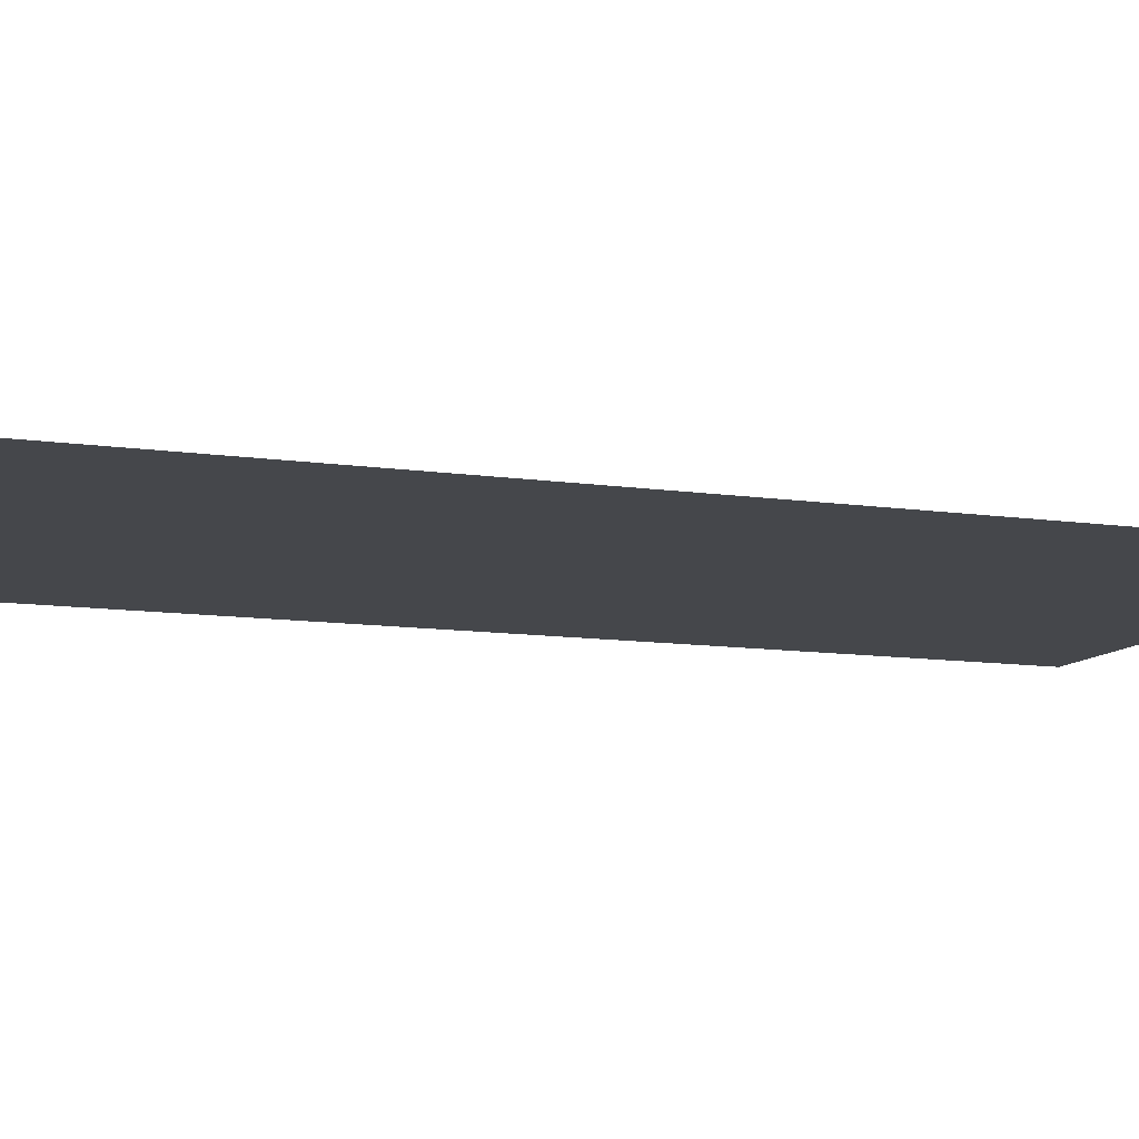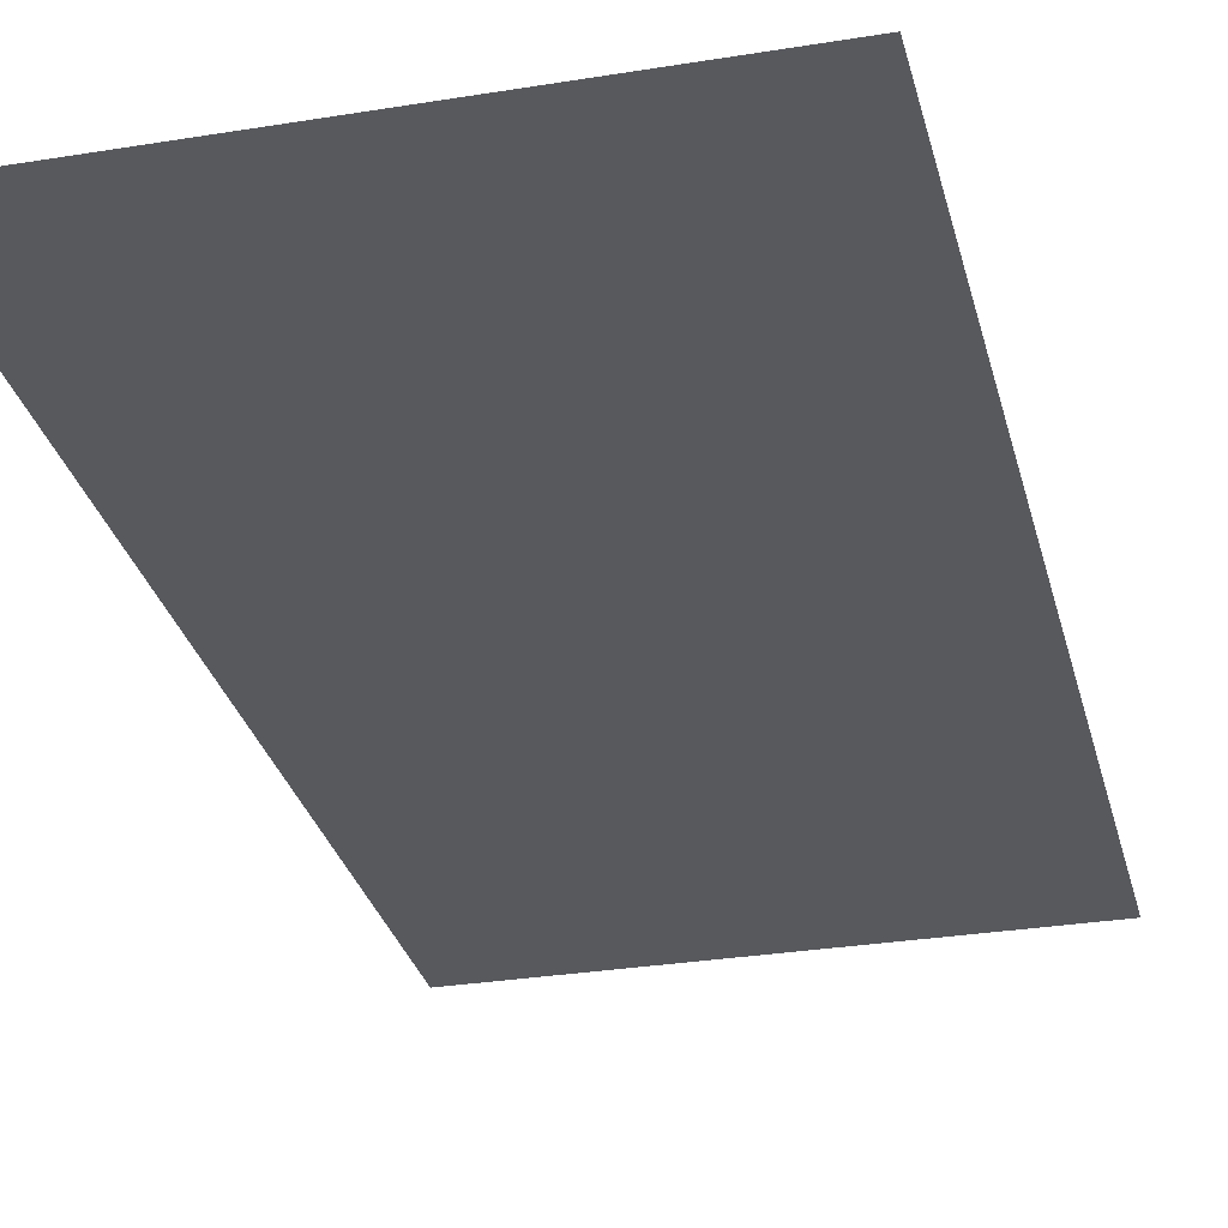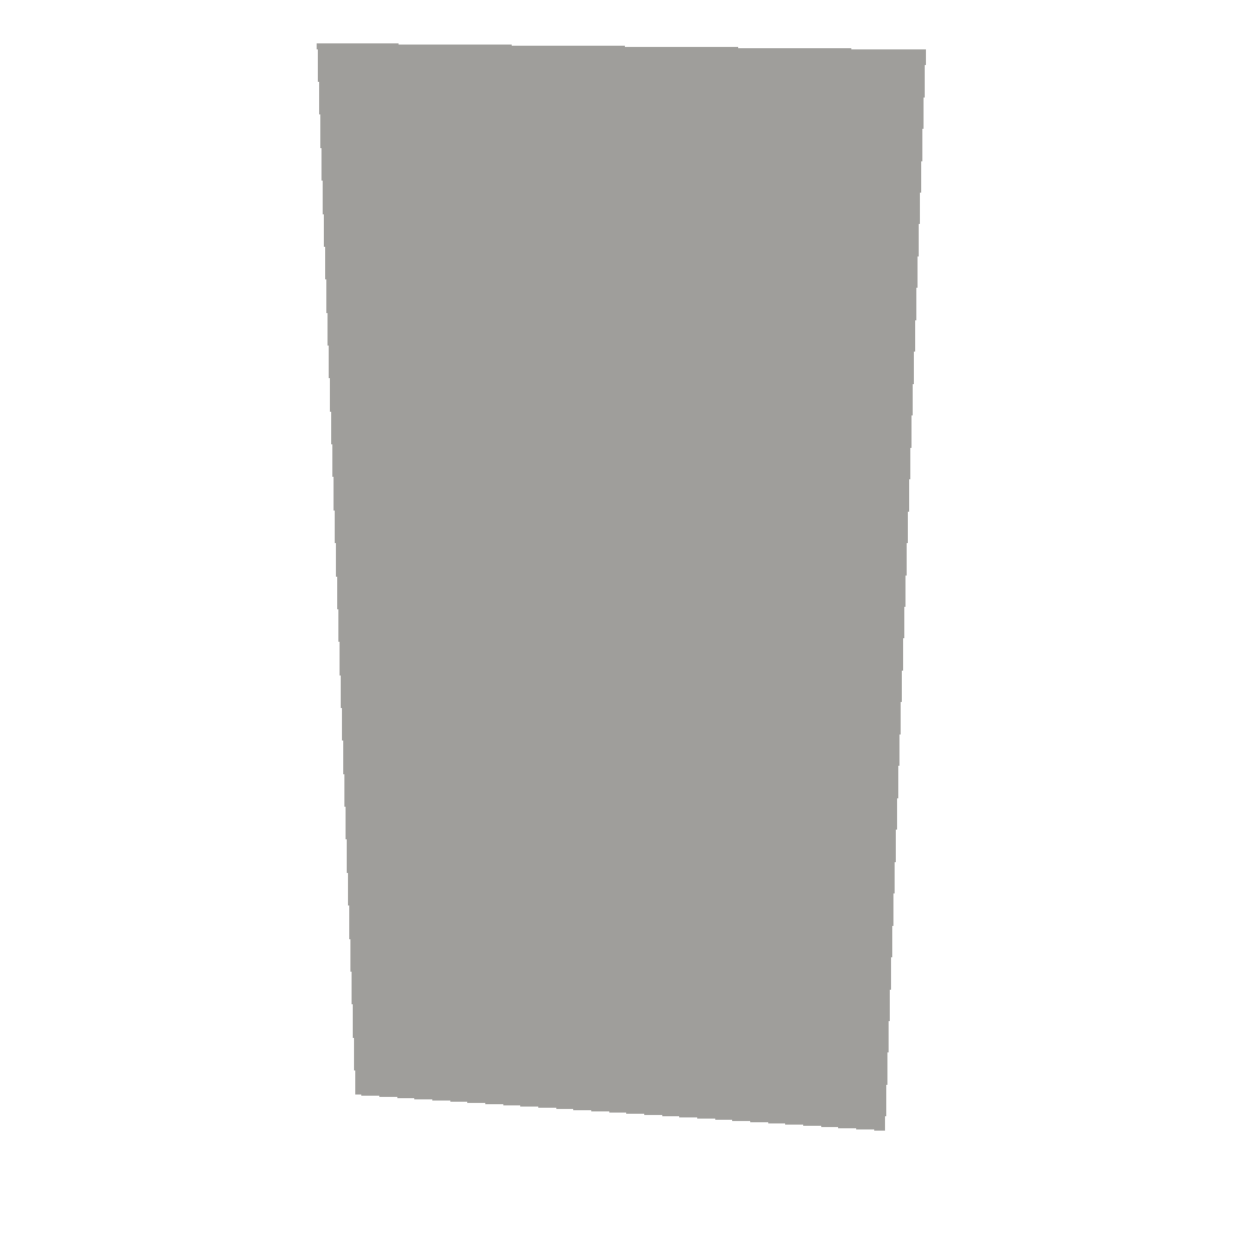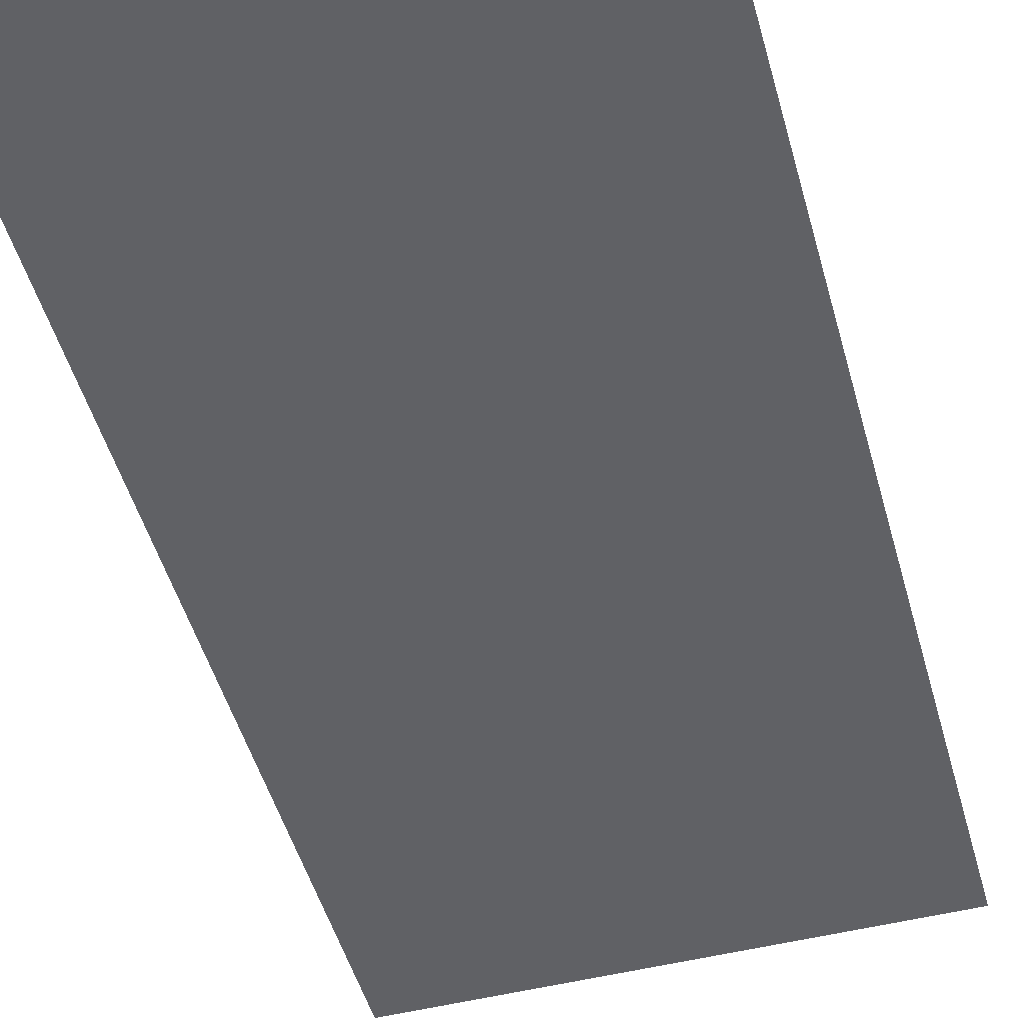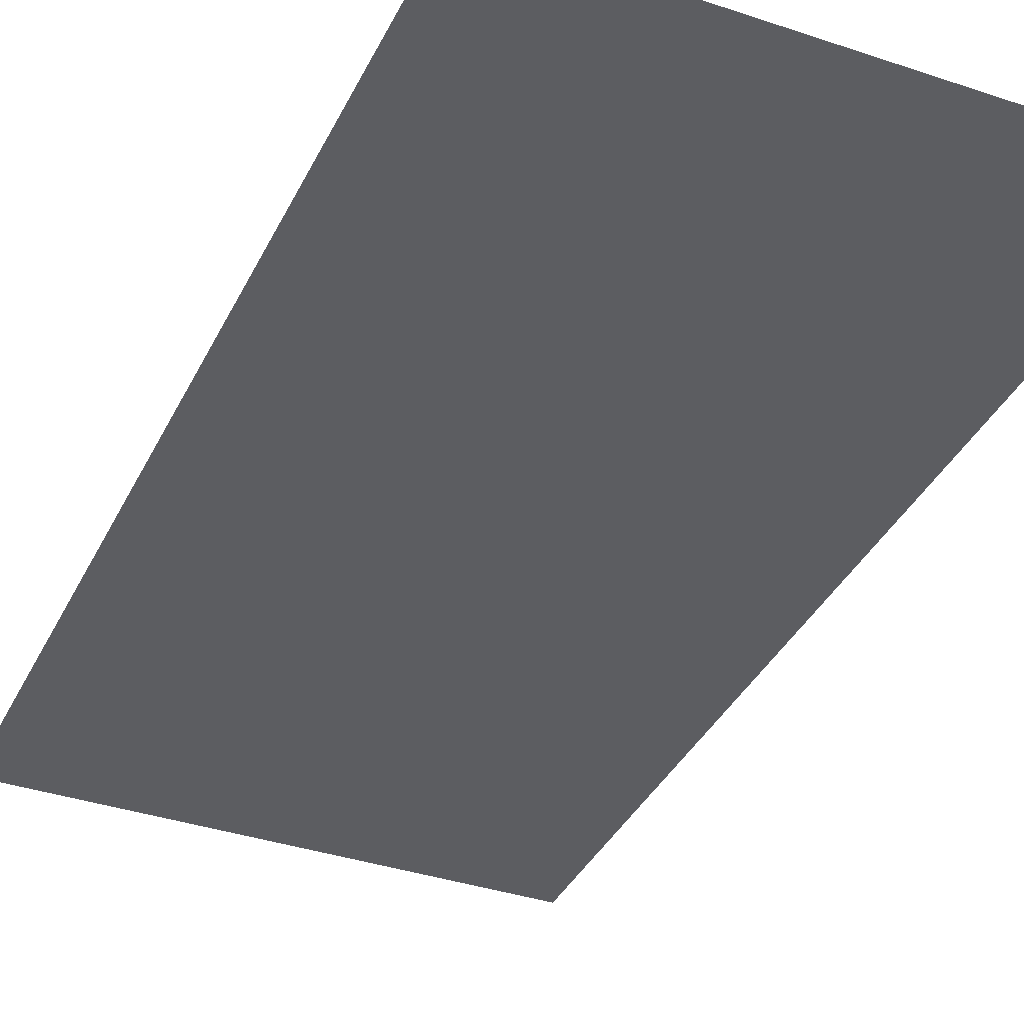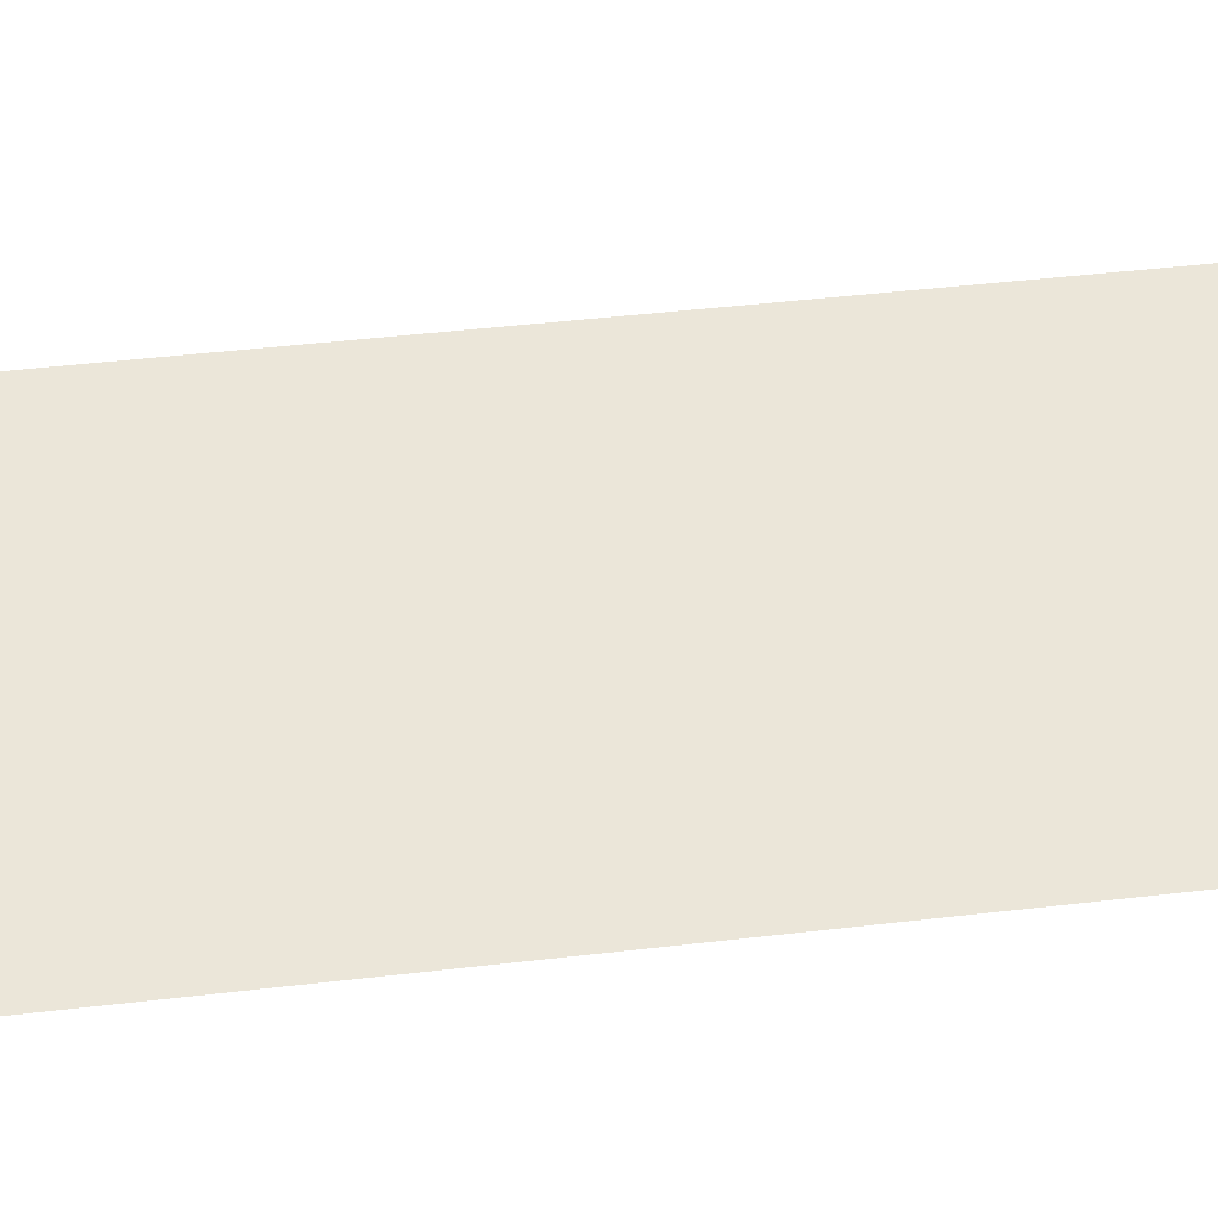
<metadata>
{"format":"obj","ext":"obj","renderer":"f3d","projection":"perspective","resolution":1024,"background":"white","views":[{"elev":-10.2,"azim":-111.2,"up":"+Z"},{"elev":-29.7,"azim":13.5,"up":"+Z"},{"elev":17.6,"azim":7.8,"up":"+Y"},{"elev":-49.7,"azim":-164.5,"up":"+Z"},{"elev":-36.8,"azim":-23.6,"up":"+Z"},{"elev":46.9,"azim":-97.5,"up":"+Z"}]}
</metadata>
<code>
o Sprite
v -0.2969 0 0
v 0.2969 0 0
v 0.2969 1.156 0
v -0.2969 1.156 0
f 1 2 3 4

</code>
